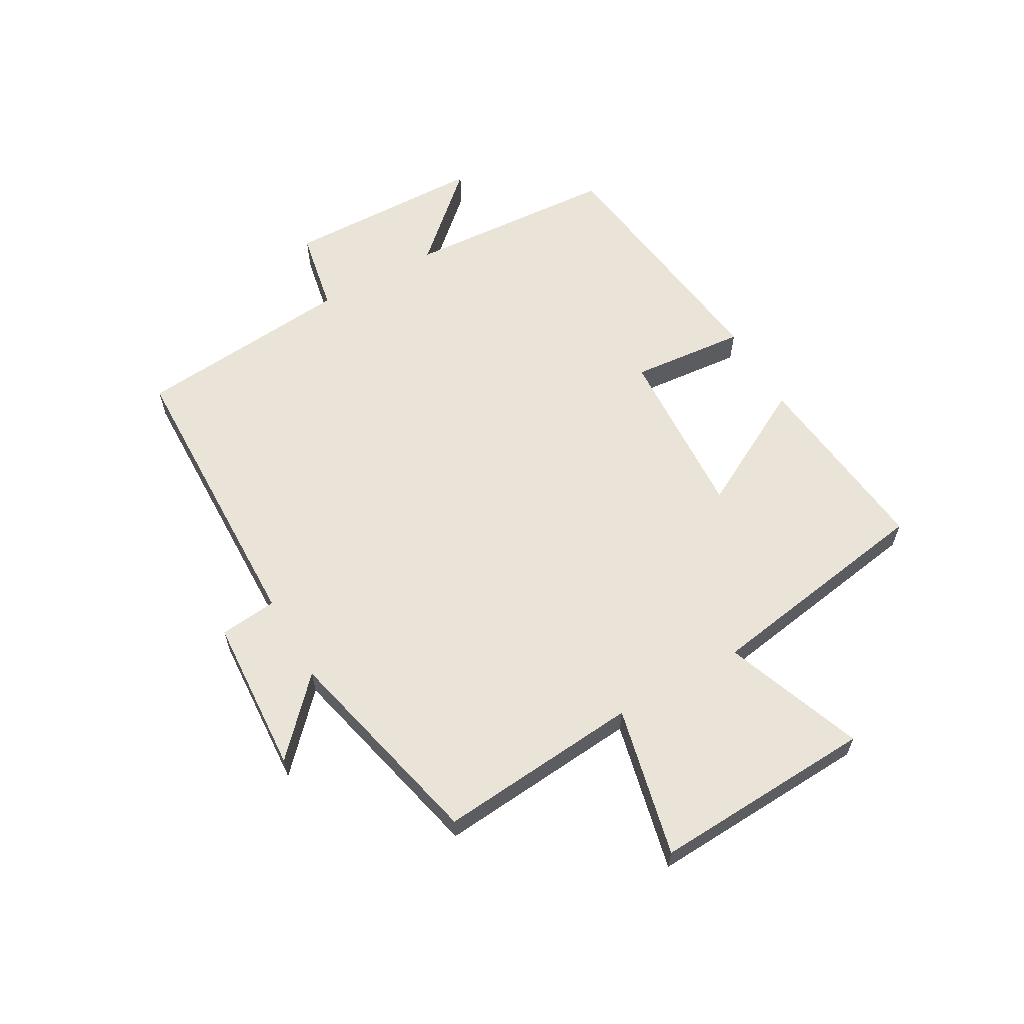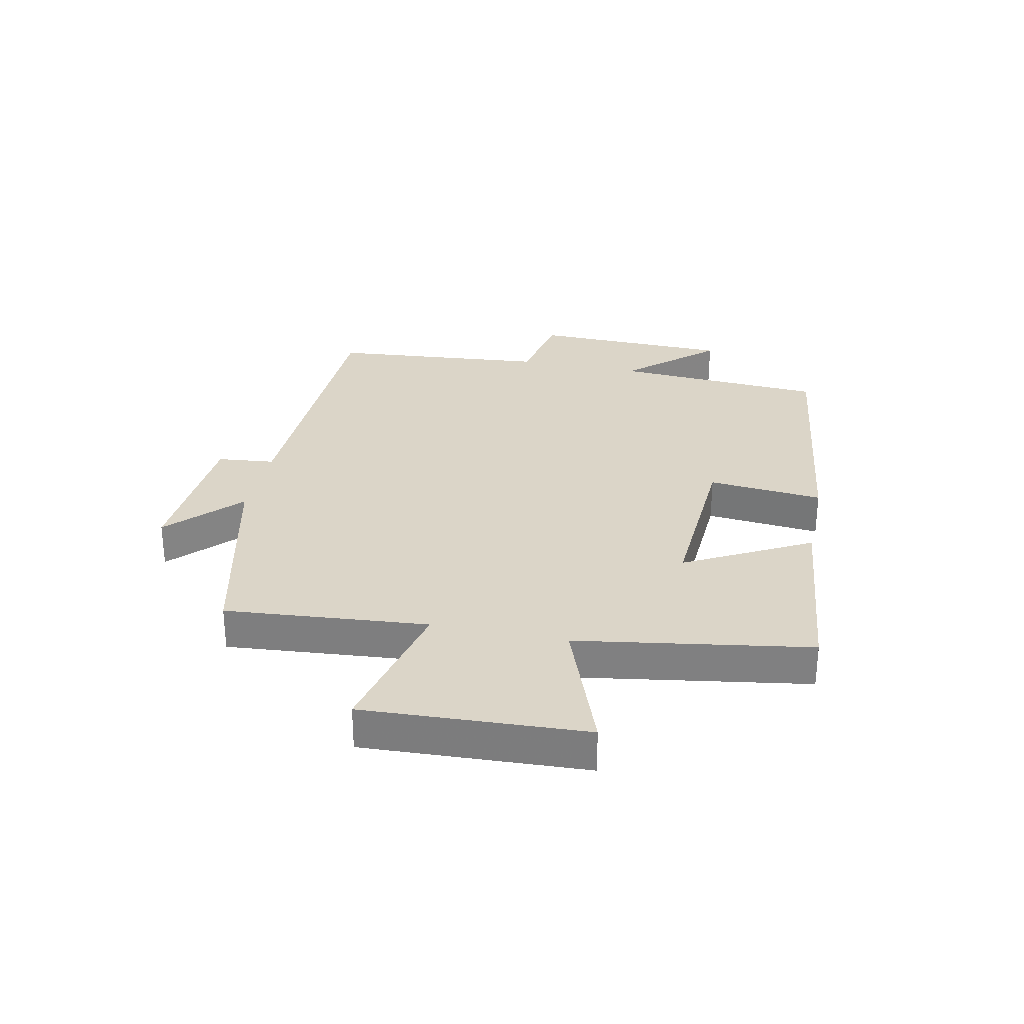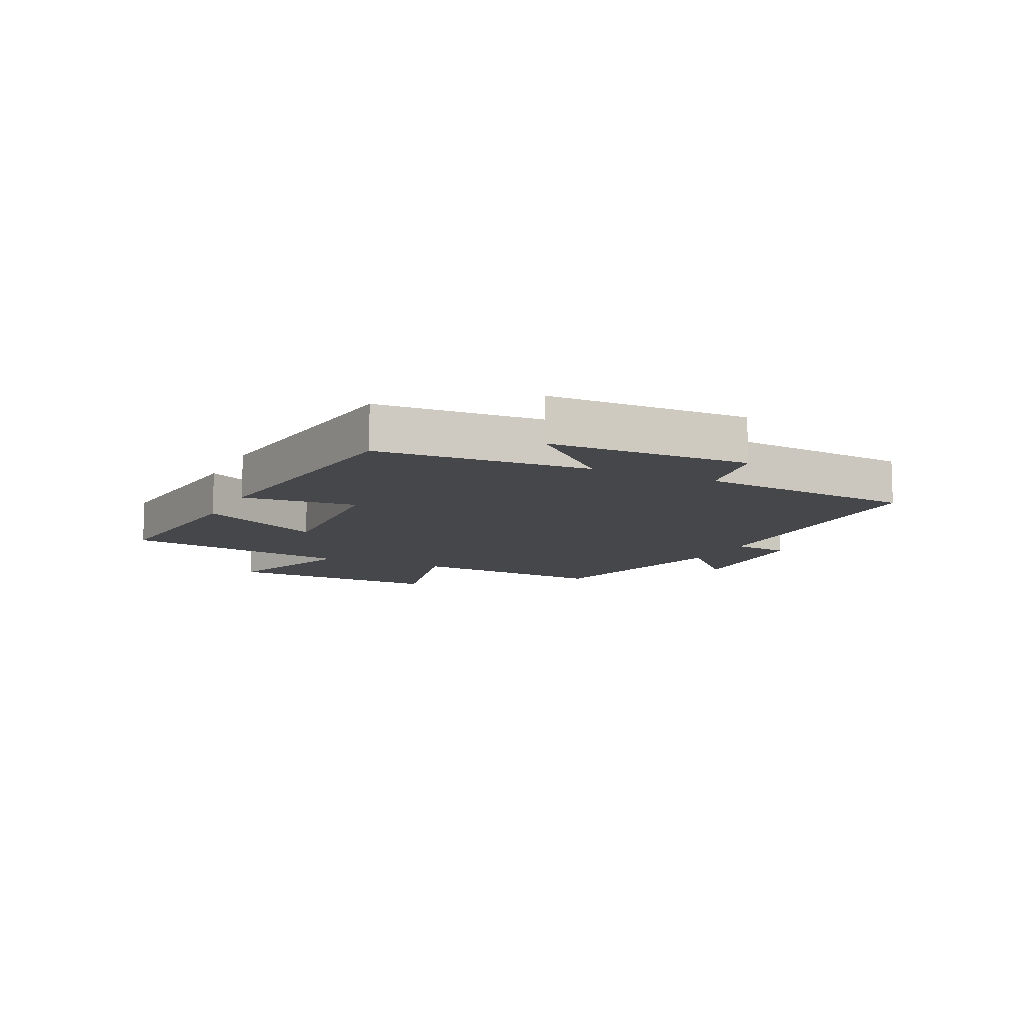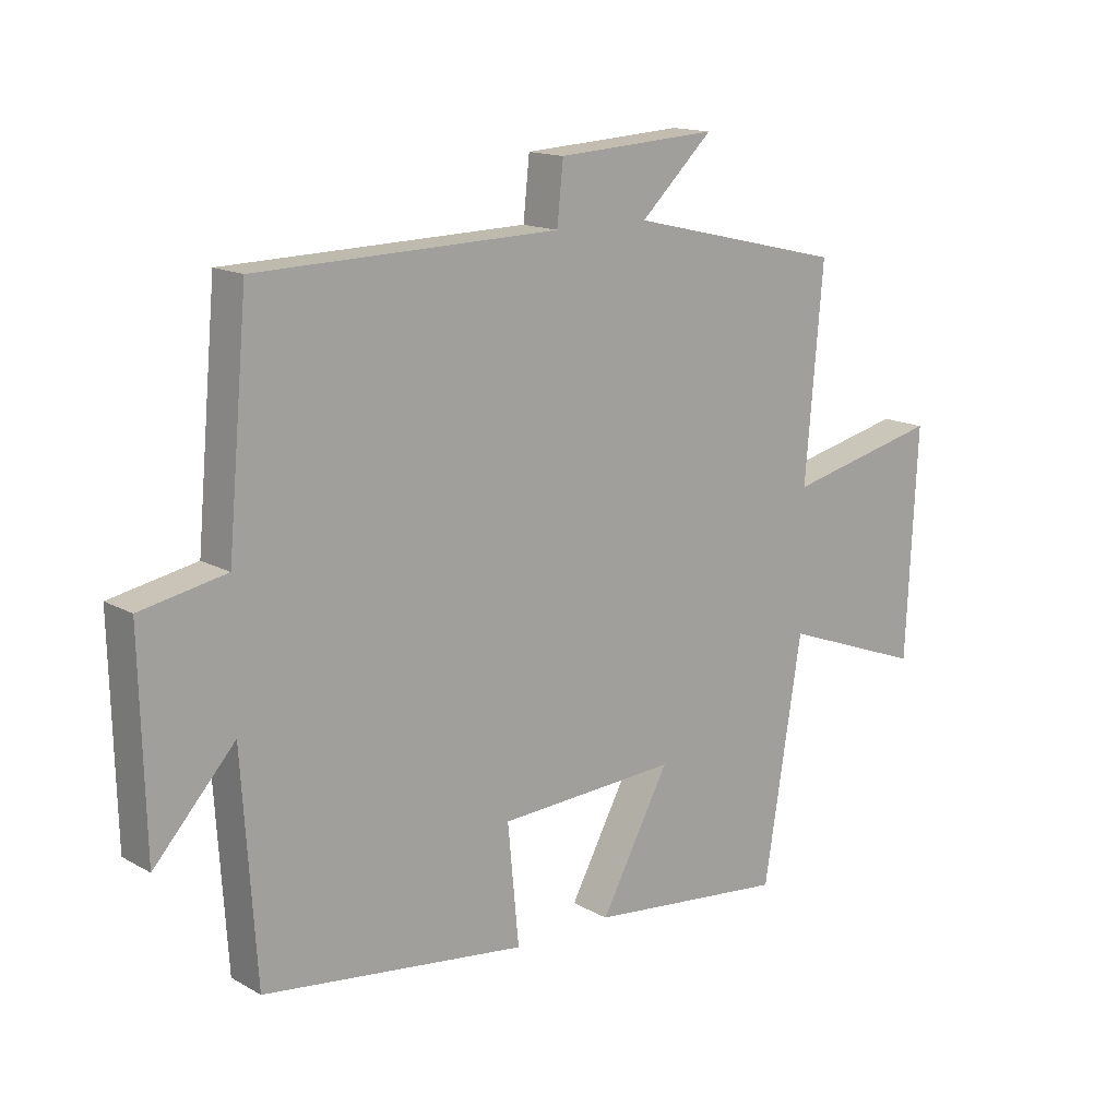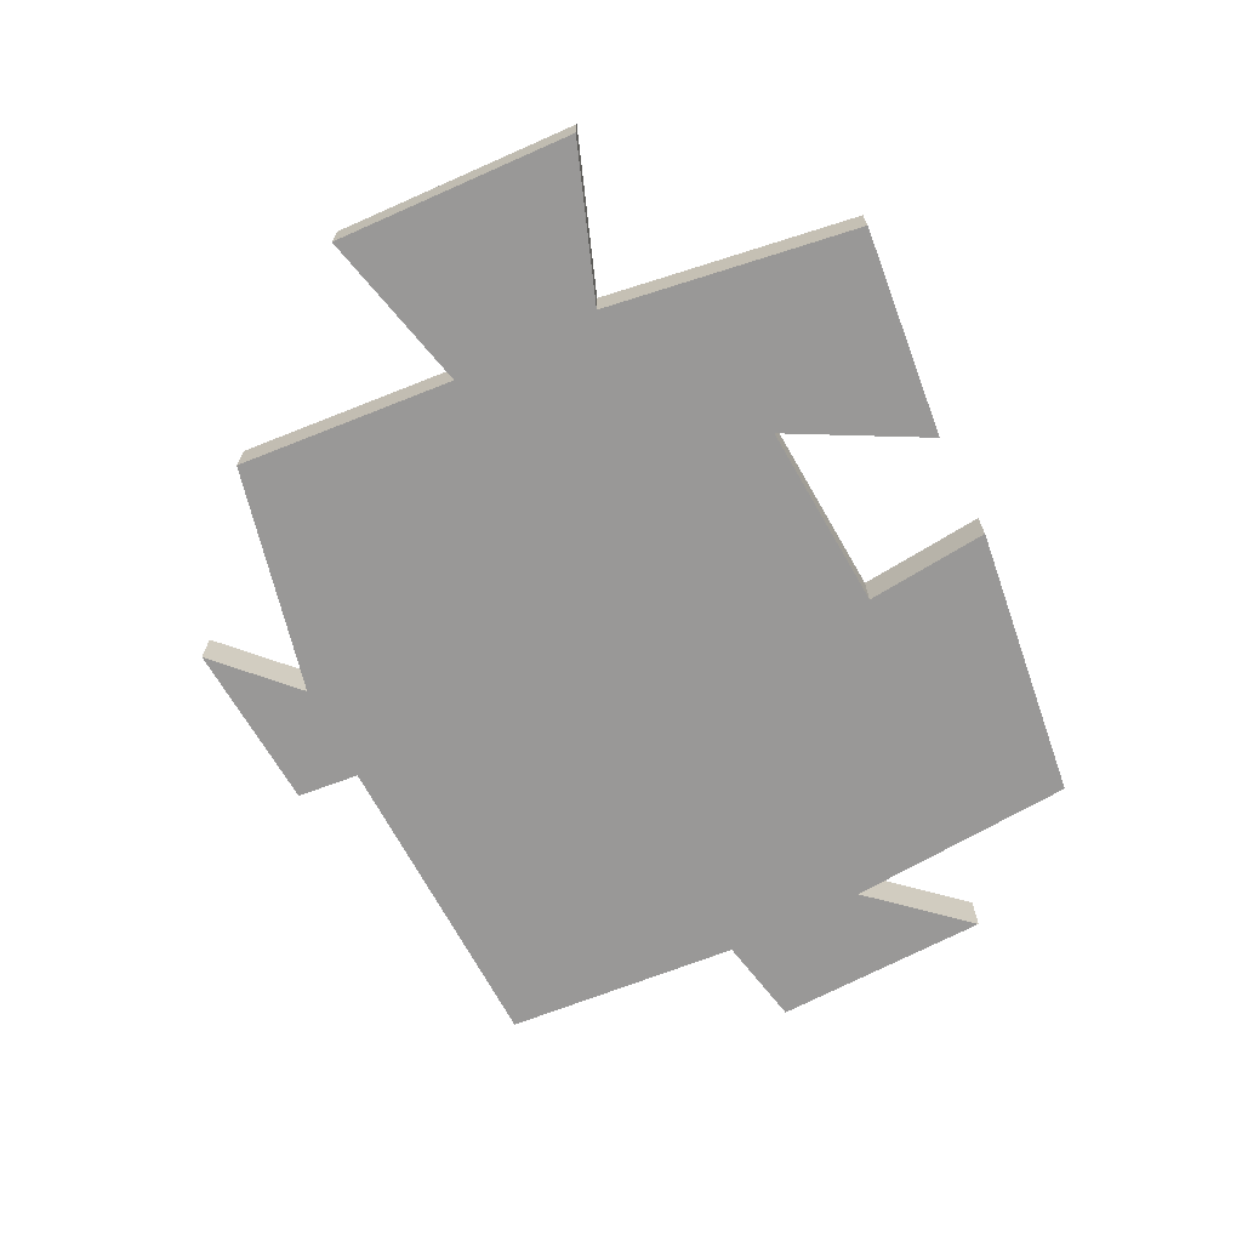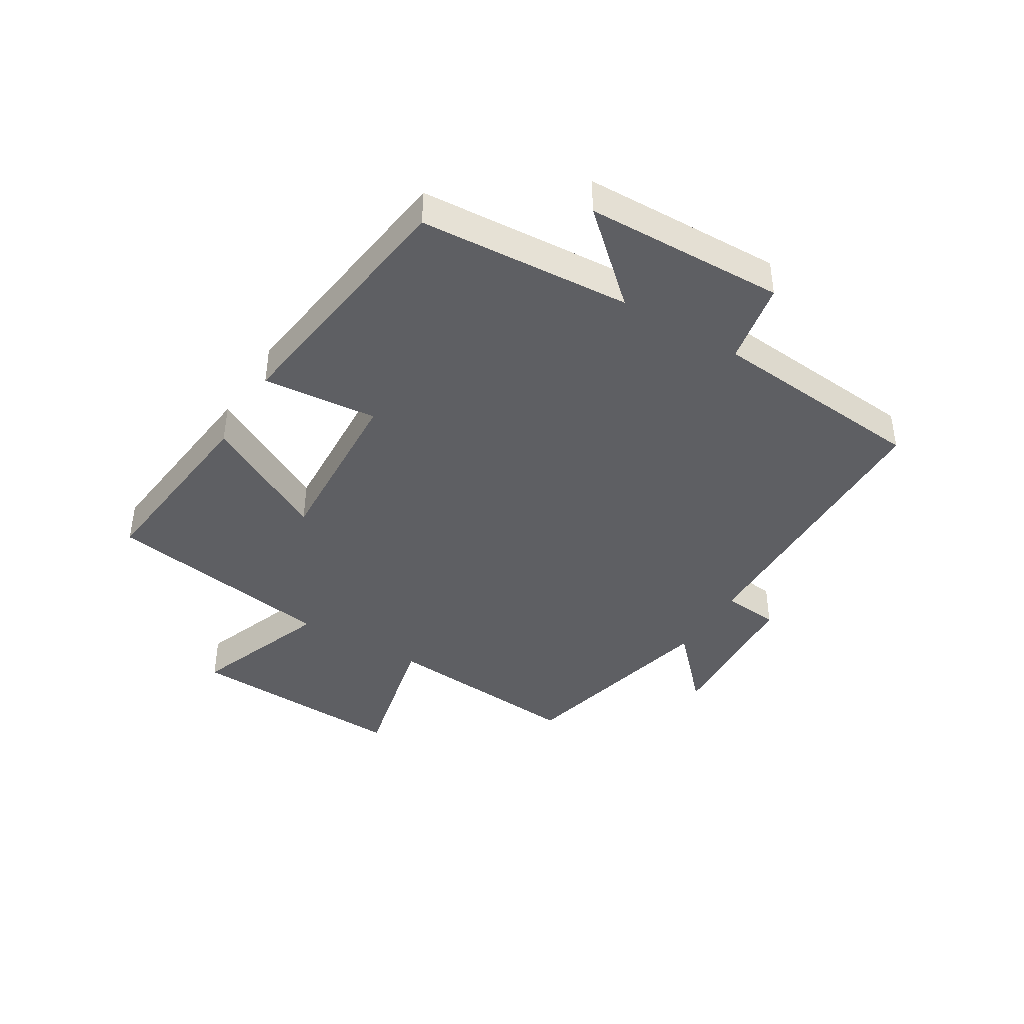
<metadata>
{"format":"obj","ext":"obj","renderer":"f3d","projection":"perspective","resolution":1024,"background":"white","views":[{"elev":61.0,"azim":60.3,"up":"+Y"},{"elev":29.6,"azim":101.9,"up":"+Y"},{"elev":-10.3,"azim":-115.5,"up":"+Y"},{"elev":15.0,"azim":-40.1,"up":"+Z"},{"elev":-68.7,"azim":116.7,"up":"+Y"},{"elev":-41.2,"azim":-121.3,"up":"+Y"}]}
</metadata>
<code>
v 0.529 0.07 0.417
v 0.5 0.07 0.079
v 0.75 0.07 0.137
v 0.732 0.07 -0.233
v 0.5 0.07 -0.147
v 0.438 0.07 -0.535
v 0.114 0.07 -0.5
v 0.226 0.07 -0.292
v -0.066 0.07 -0.308
v -0.048 0.07 -0.5
v -0.477 0.07 -0.445
v -0.5 0.07 -0.091
v -0.631 0.07 -0.236
v -0.639 0.07 0.098
v -0.5 0.07 0.125
v -0.467 0.07 0.489
v 0.023 0.07 0.5
v 0.033 0.07 0.596
v 0.295 0.07 0.612
v 0.177 0.07 0.5
v 0.529 0 0.417
v 0.5 0 0.079
v 0.75 0 0.137
v 0.732 0 -0.233
v 0.5 0 -0.147
v 0.438 0 -0.535
v 0.114 0 -0.5
v 0.226 0 -0.292
v -0.066 0 -0.308
v -0.048 0 -0.5
v -0.477 0 -0.445
v -0.5 0 -0.091
v -0.631 0 -0.236
v -0.639 0 0.098
v -0.5 0 0.125
v -0.467 0 0.489
v 0.023 0 0.5
v 0.033 0 0.596
v 0.295 0 0.612
v 0.177 0 0.5
f 17 18 19 20
f 15 16 17 20
f 15 20 1 2
f 12 13 14 15
f 12 15 2
f 9 10 11 12
f 8 9 12 2
f 5 6 7 8
f 5 8 2 3
f 3 4 5
f 40 39 38 37
f 40 37 36 35
f 22 21 40 35
f 35 34 33 32
f 22 35 32
f 32 31 30 29
f 22 32 29 28
f 28 27 26 25
f 23 22 28 25
f 25 24 23
f 1 21 22 2
f 2 22 23 3
f 3 23 24 4
f 4 24 25 5
f 5 25 26 6
f 6 26 27 7
f 7 27 28 8
f 8 28 29 9
f 9 29 30 10
f 10 30 31 11
f 11 31 32 12
f 12 32 33 13
f 13 33 34 14
f 14 34 35 15
f 15 35 36 16
f 16 36 37 17
f 17 37 38 18
f 18 38 39 19
f 19 39 40 20
f 20 40 21 1

</code>
